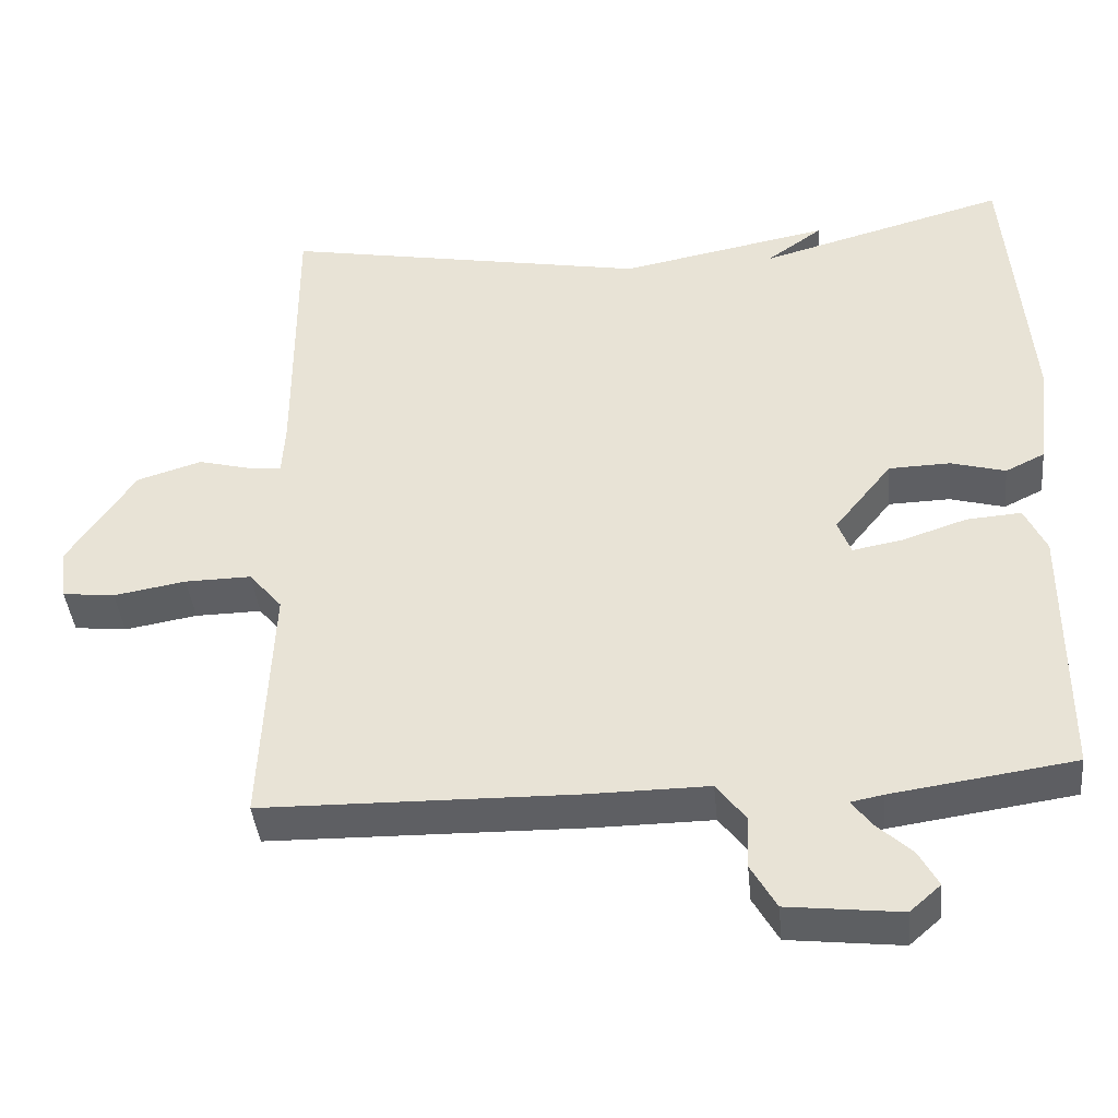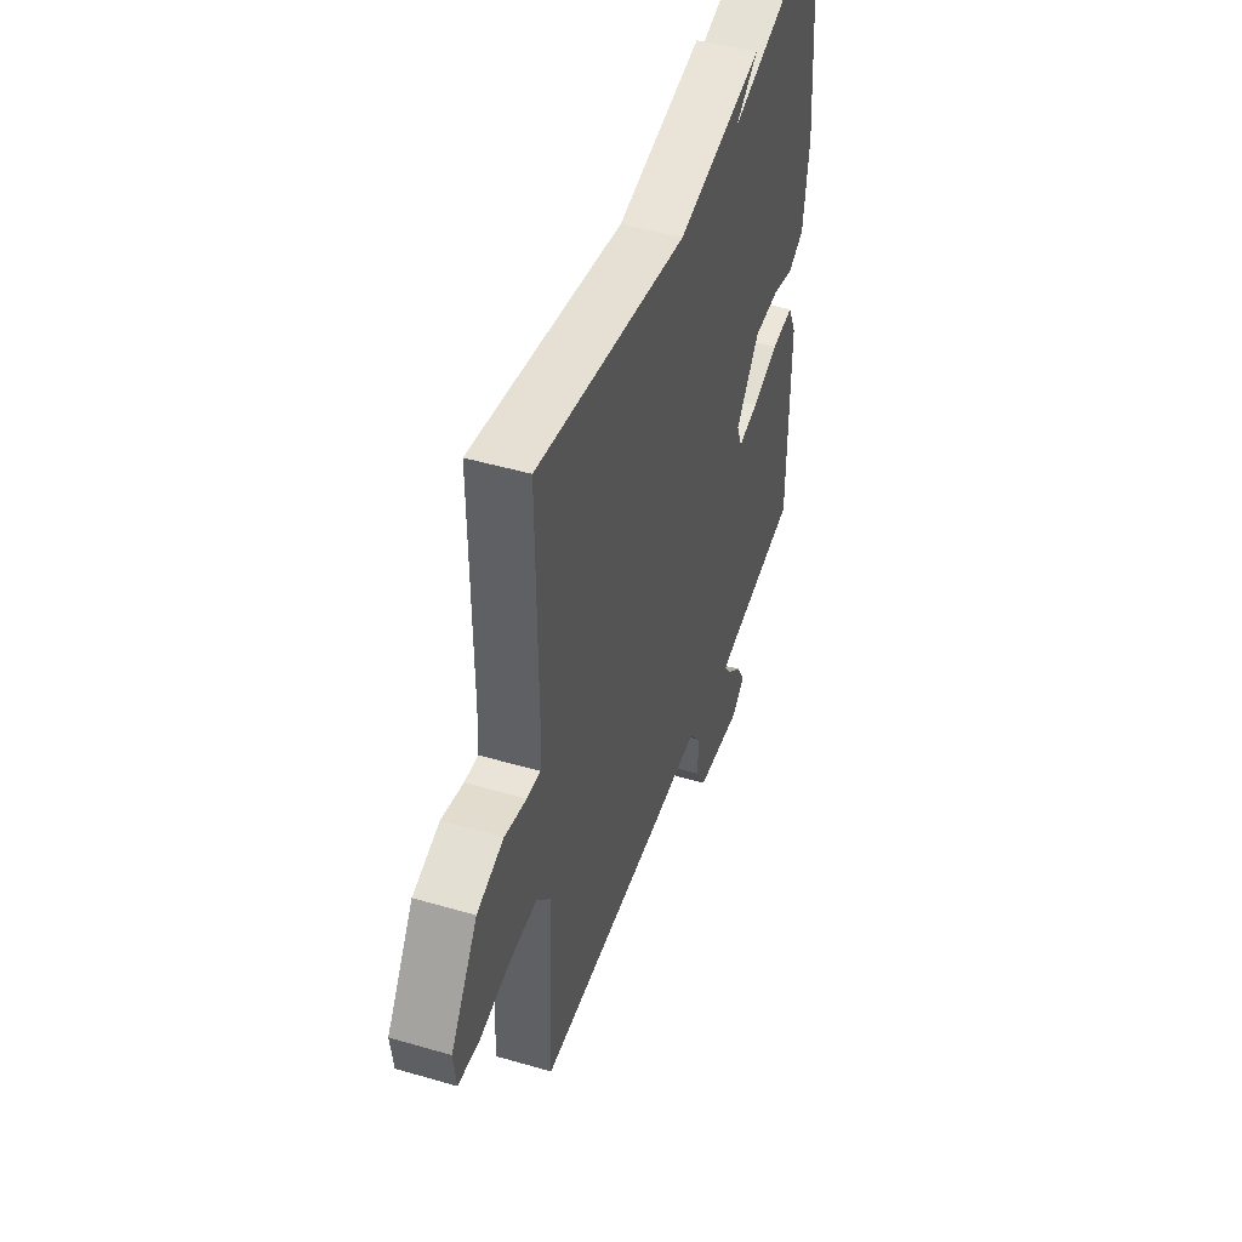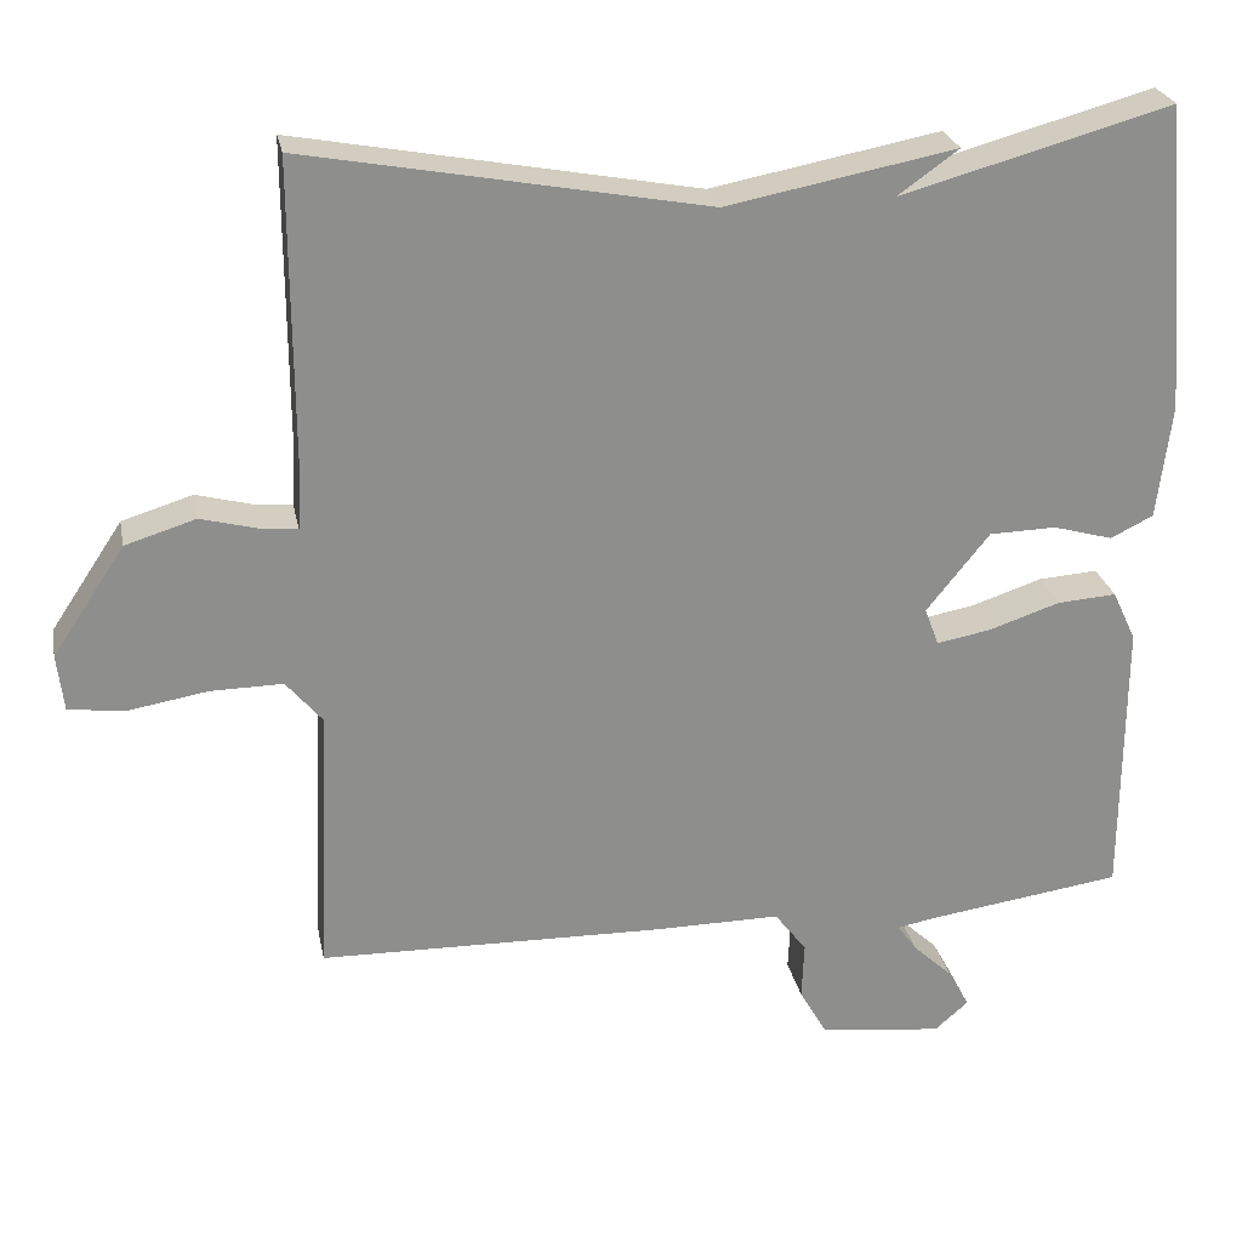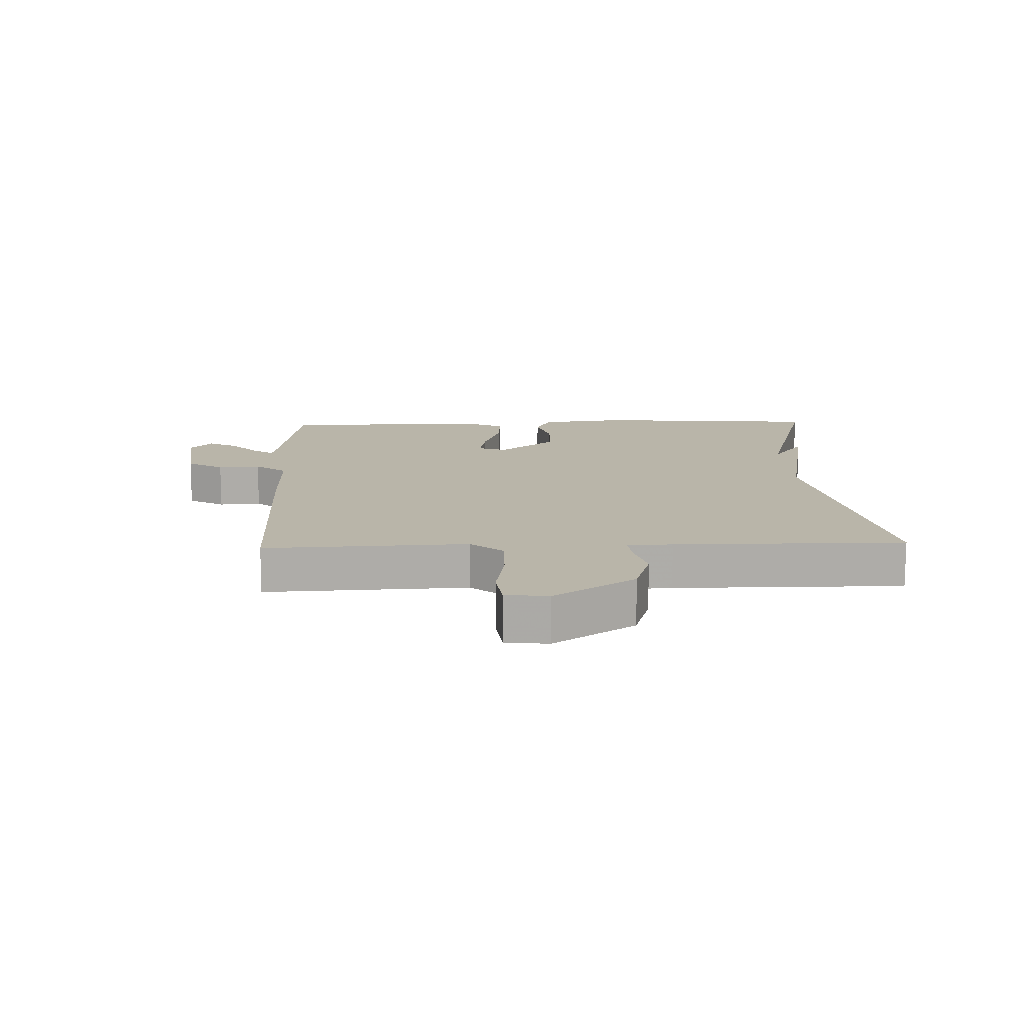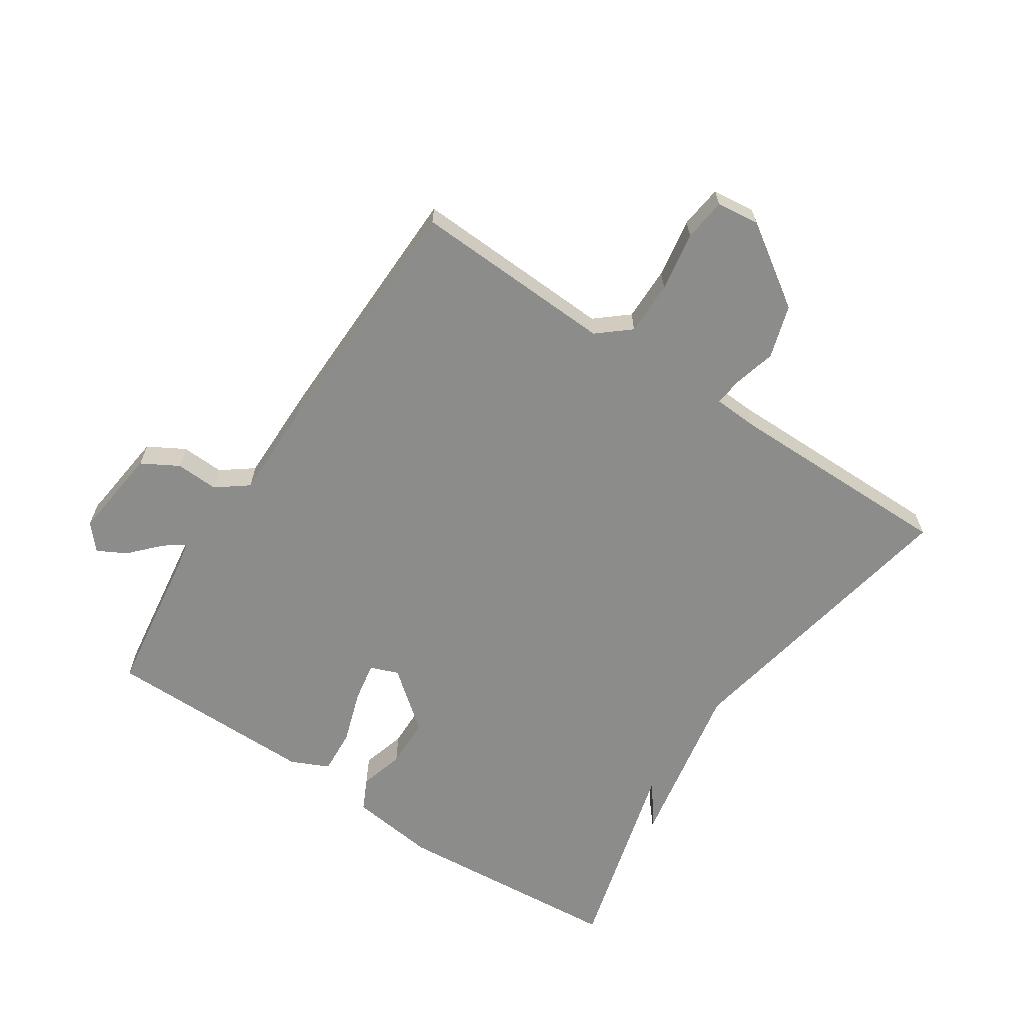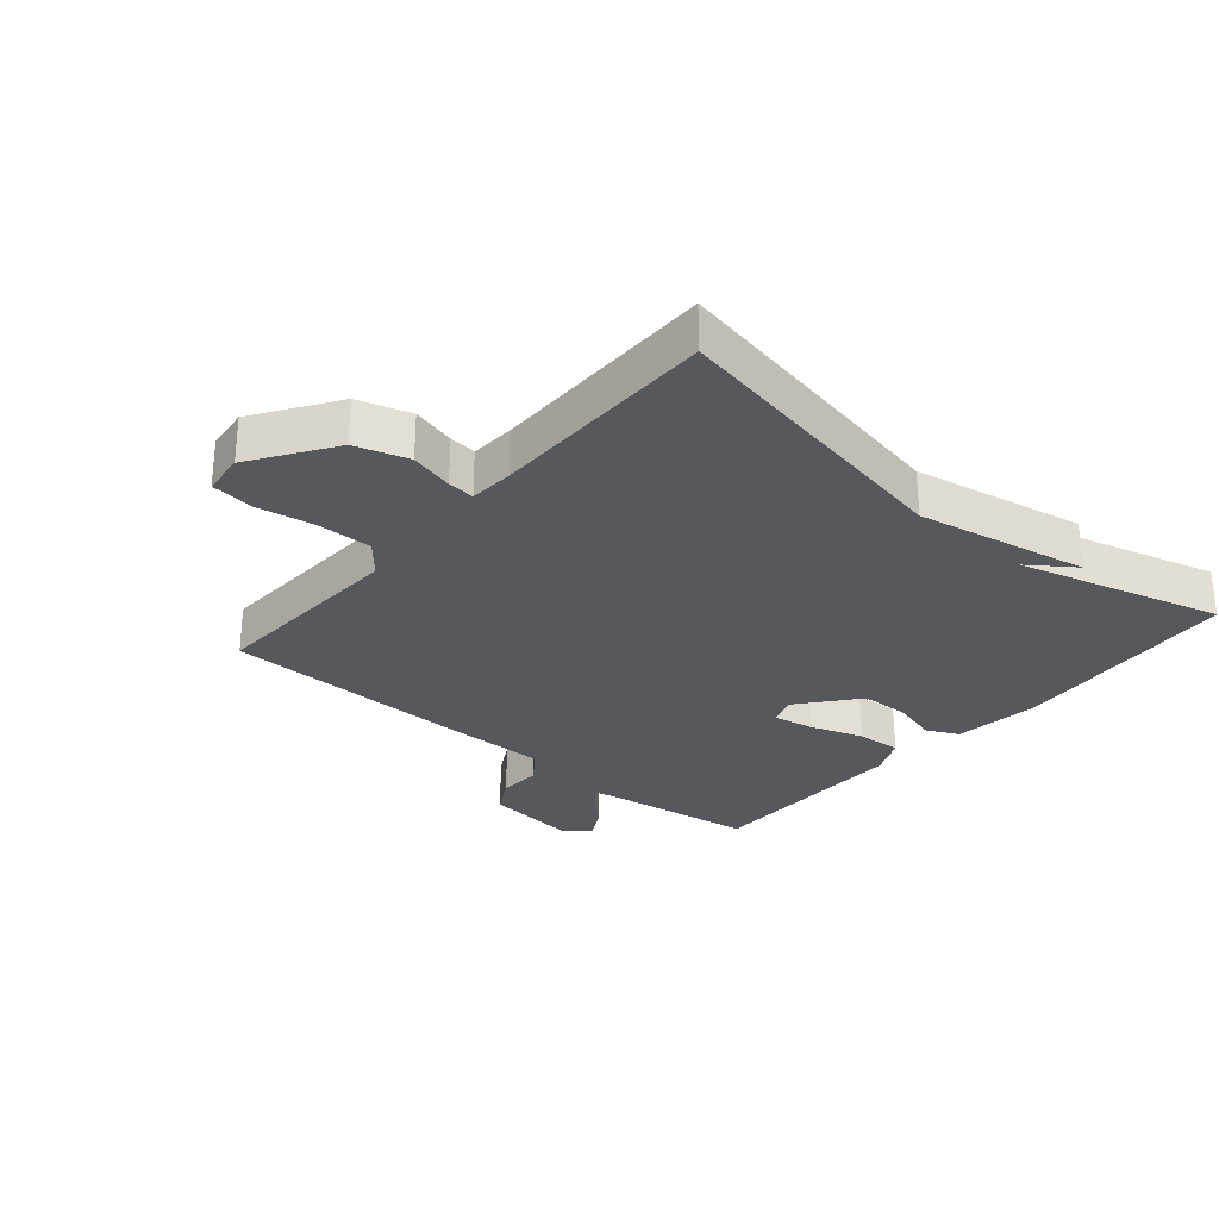
<metadata>
{"format":"obj","ext":"obj","renderer":"f3d","projection":"perspective","resolution":1024,"background":"white","views":[{"elev":-41.2,"azim":5.6,"up":"+Z"},{"elev":47.3,"azim":-71.7,"up":"+Z"},{"elev":25.4,"azim":-11.1,"up":"+Z"},{"elev":13.4,"azim":-92.0,"up":"+Y"},{"elev":-64.1,"azim":-123.6,"up":"+Y"},{"elev":-28.9,"azim":-40.5,"up":"+Y"}]}
</metadata>
<code>
v 0.5 0.07 -0.5
v 0.262 0.07 -0.534
v 0.221 0.07 -0.542
v 0.245 0.07 -0.575
v 0.292 0.07 -0.619
v 0.317 0.07 -0.665
v 0.277 0.07 -0.7
v 0.13 0.07 -0.683
v 0.097 0.07 -0.625
v 0.1 0.07 -0.557
v 0.062 0.07 -0.507
v -0.095 0.07 -0.508
v -0.5 0.07 -0.5
v -0.486 0.07 -0.178
v -0.529 0.07 -0.127
v -0.615 0.07 -0.128
v -0.709 0.07 -0.144
v -0.777 0.07 -0.136
v -0.785 0.07 -0.068
v -0.699 0.07 0.061
v -0.615 0.07 0.087
v -0.546 0.07 0.069
v -0.503 0.07 0.065
v -0.499 0.07 0.136
v -0.5 0.07 0.5
v -0.023 0.07 0.411
v 0.25 0.07 0.463
v 0.177 0.07 0.411
v 0.5 0.07 0.5
v 0.53 0.07 0.134
v 0.513 0.07 -0.003
v 0.462 0.07 -0.028
v 0.391 0.07 -0.008
v 0.311 0.07 -0.01
v 0.236 0.07 -0.103
v 0.253 0.07 -0.148
v 0.318 0.07 -0.136
v 0.402 0.07 -0.108
v 0.473 0.07 -0.103
v 0.501 0.07 -0.163
v 0.5 0 -0.5
v 0.262 0 -0.534
v 0.221 0 -0.542
v 0.245 0 -0.575
v 0.292 0 -0.619
v 0.317 0 -0.665
v 0.277 0 -0.7
v 0.13 0 -0.683
v 0.097 0 -0.625
v 0.1 0 -0.557
v 0.062 0 -0.507
v -0.095 0 -0.508
v -0.5 0 -0.5
v -0.486 0 -0.178
v -0.529 0 -0.127
v -0.615 0 -0.128
v -0.709 0 -0.144
v -0.777 0 -0.136
v -0.785 0 -0.068
v -0.699 0 0.061
v -0.615 0 0.087
v -0.546 0 0.069
v -0.503 0 0.065
v -0.499 0 0.136
v -0.5 0 0.5
v -0.023 0 0.411
v 0.25 0 0.463
v 0.177 0 0.411
v 0.5 0 0.5
v 0.53 0 0.134
v 0.513 0 -0.003
v 0.462 0 -0.028
v 0.391 0 -0.008
v 0.311 0 -0.01
v 0.236 0 -0.103
v 0.253 0 -0.148
v 0.318 0 -0.136
v 0.402 0 -0.108
v 0.473 0 -0.103
v 0.501 0 -0.163
f 40 1 2
f 39 40 2
f 38 39 2
f 37 38 2
f 36 37 2 3
f 35 36 3
f 31 32 33
f 30 31 33
f 29 30 33
f 28 29 33
f 28 33 34
f 26 27 28
f 26 28 34 35
f 26 35 3
f 25 26 3
f 24 25 3
f 20 21 22
f 19 20 22
f 18 19 22
f 17 18 22
f 16 17 22
f 15 16 22 23
f 14 15 23
f 11 12 13 14
f 24 3 4
f 23 24 4
f 14 23 4
f 11 14 4
f 8 9 10
f 7 8 10
f 7 10 11
f 6 7 11
f 5 6 11
f 4 5 11
f 42 41 80
f 42 80 79
f 42 79 78
f 42 78 77
f 43 42 77 76
f 43 76 75
f 73 72 71
f 73 71 70
f 73 70 69
f 73 69 68
f 74 73 68
f 68 67 66
f 75 74 68 66
f 43 75 66
f 43 66 65
f 43 65 64
f 62 61 60
f 62 60 59
f 62 59 58
f 62 58 57
f 62 57 56
f 63 62 56 55
f 63 55 54
f 54 53 52 51
f 44 43 64
f 44 64 63
f 44 63 54
f 44 54 51
f 50 49 48
f 50 48 47
f 51 50 47
f 51 47 46
f 51 46 45
f 51 45 44
f 1 41 42 2
f 2 42 43 3
f 3 43 44 4
f 4 44 45 5
f 5 45 46 6
f 6 46 47 7
f 7 47 48 8
f 8 48 49 9
f 9 49 50 10
f 10 50 51 11
f 11 51 52 12
f 12 52 53 13
f 13 53 54 14
f 14 54 55 15
f 15 55 56 16
f 16 56 57 17
f 17 57 58 18
f 18 58 59 19
f 19 59 60 20
f 20 60 61 21
f 21 61 62 22
f 22 62 63 23
f 23 63 64 24
f 24 64 65 25
f 25 65 66 26
f 26 66 67 27
f 27 67 68 28
f 28 68 69 29
f 29 69 70 30
f 30 70 71 31
f 31 71 72 32
f 32 72 73 33
f 33 73 74 34
f 34 74 75 35
f 35 75 76 36
f 36 76 77 37
f 37 77 78 38
f 38 78 79 39
f 39 79 80 40
f 40 80 41 1

</code>
